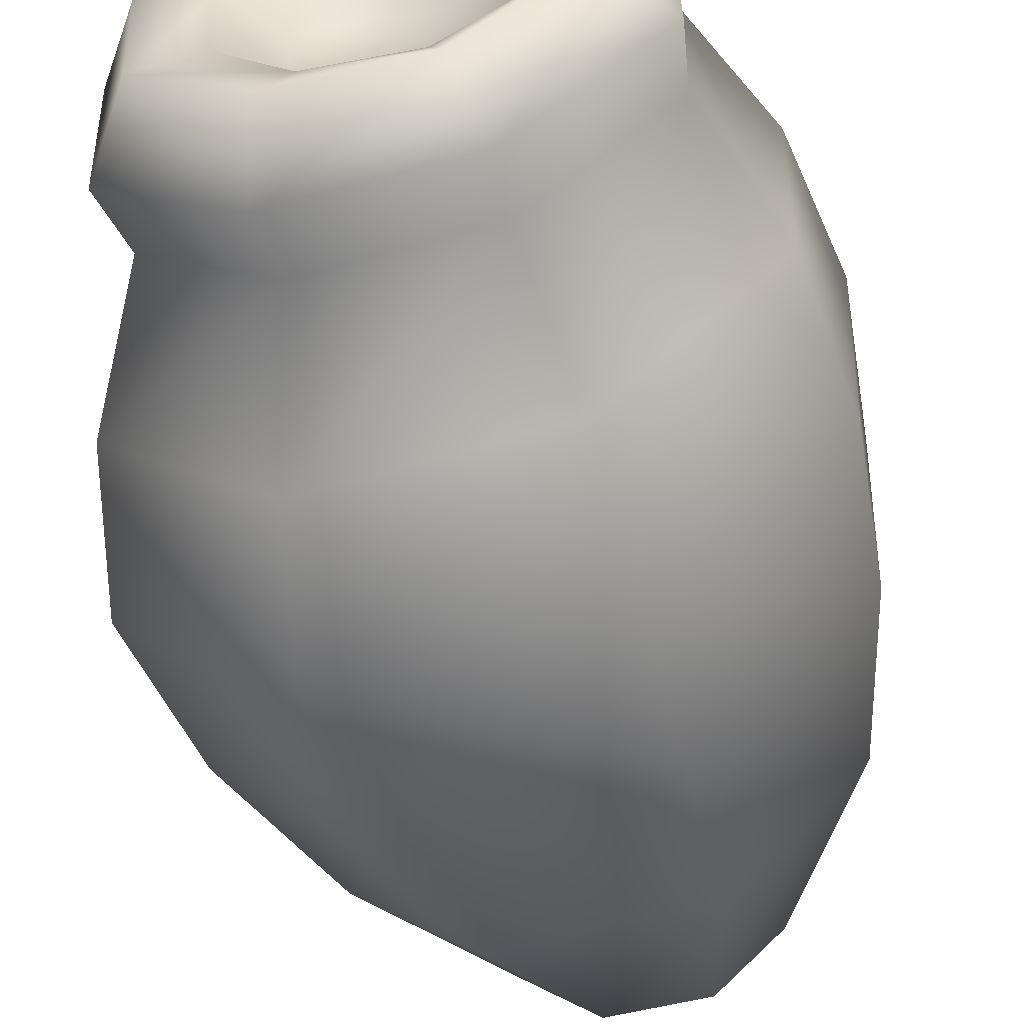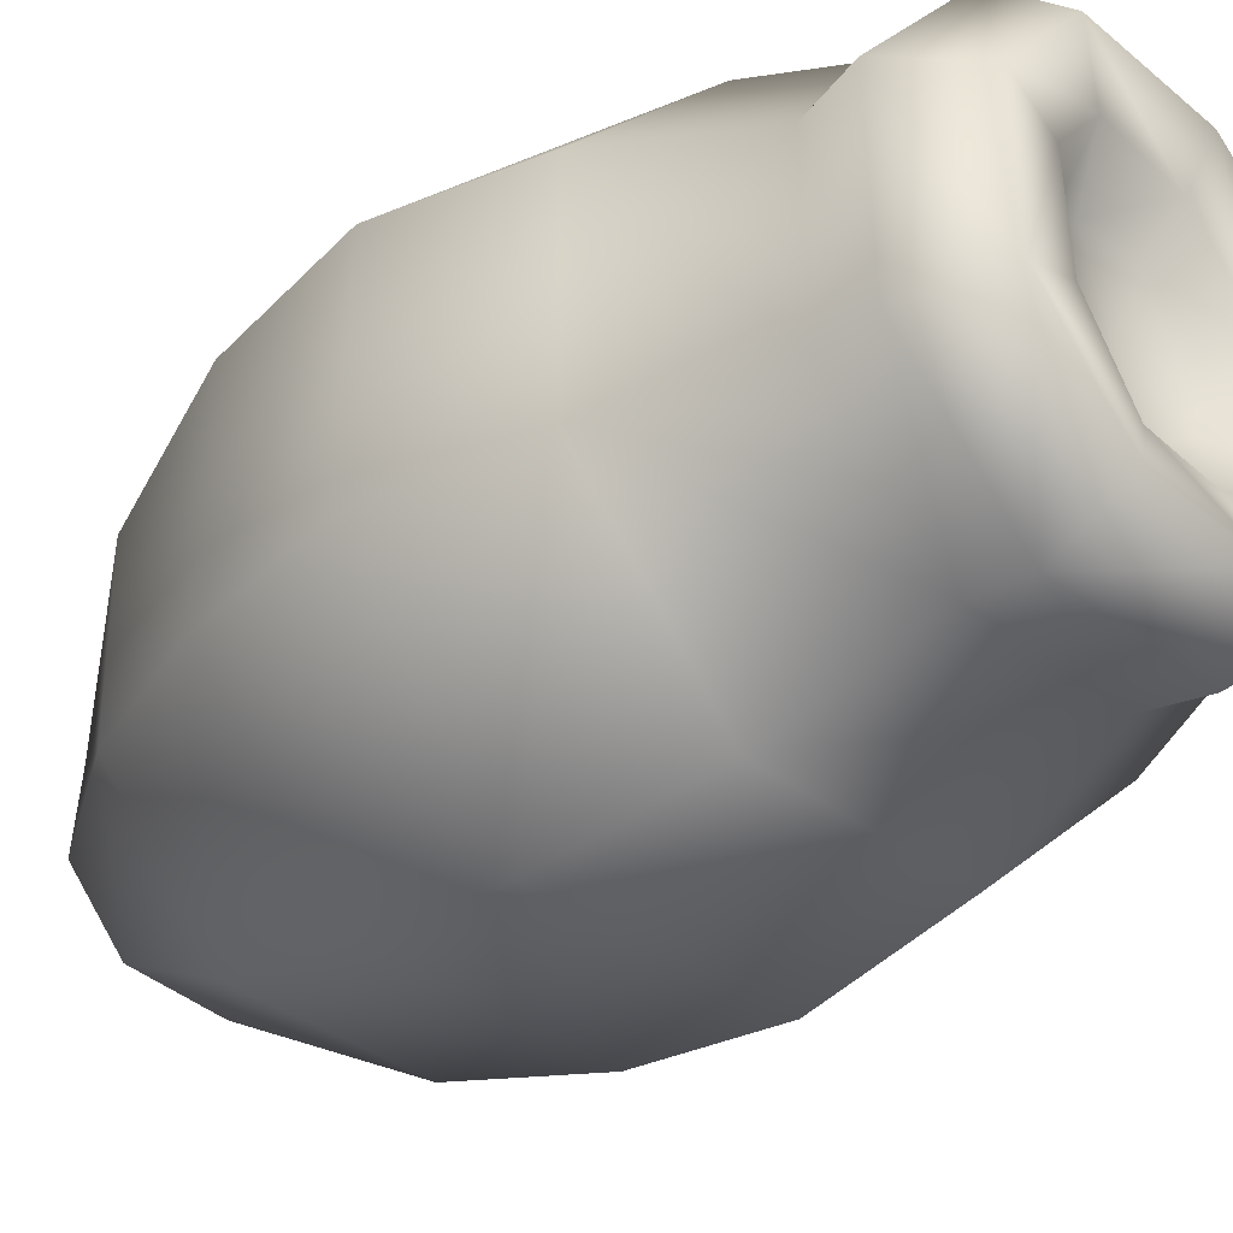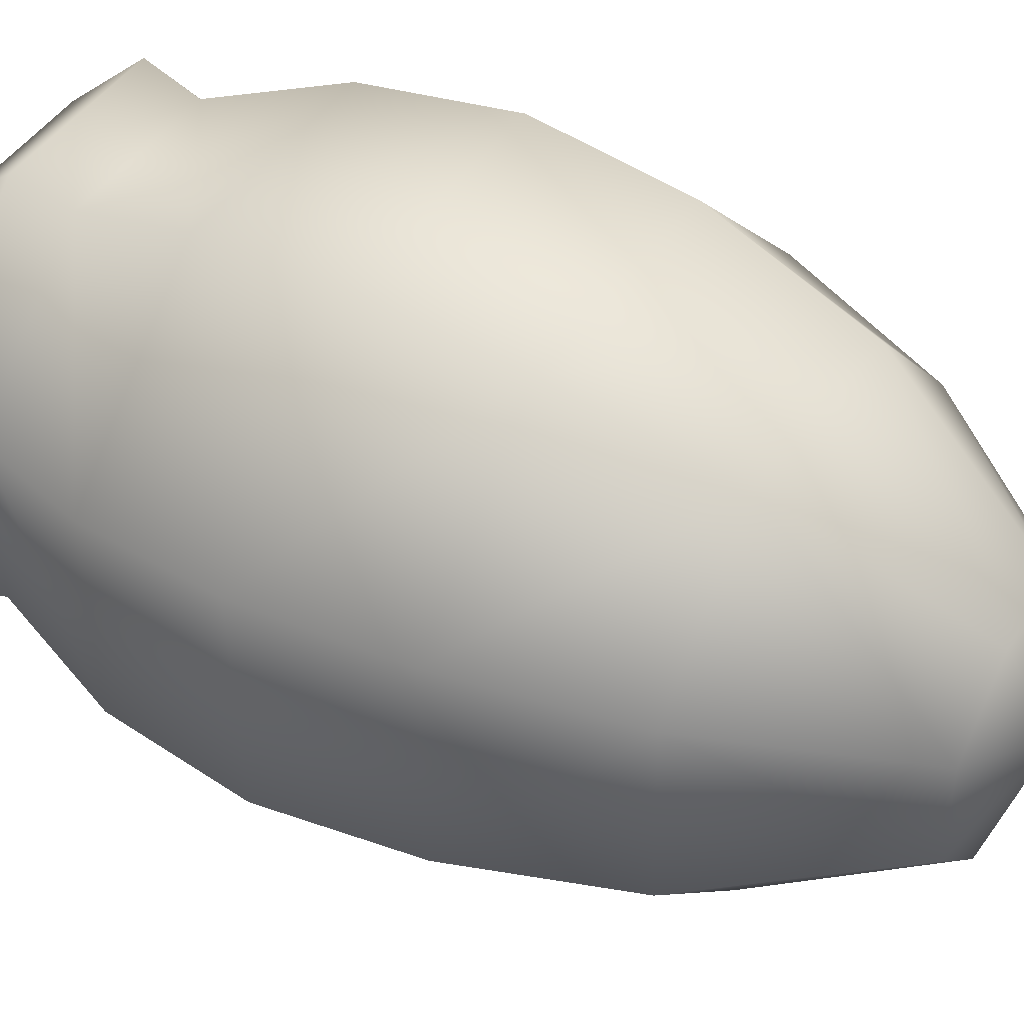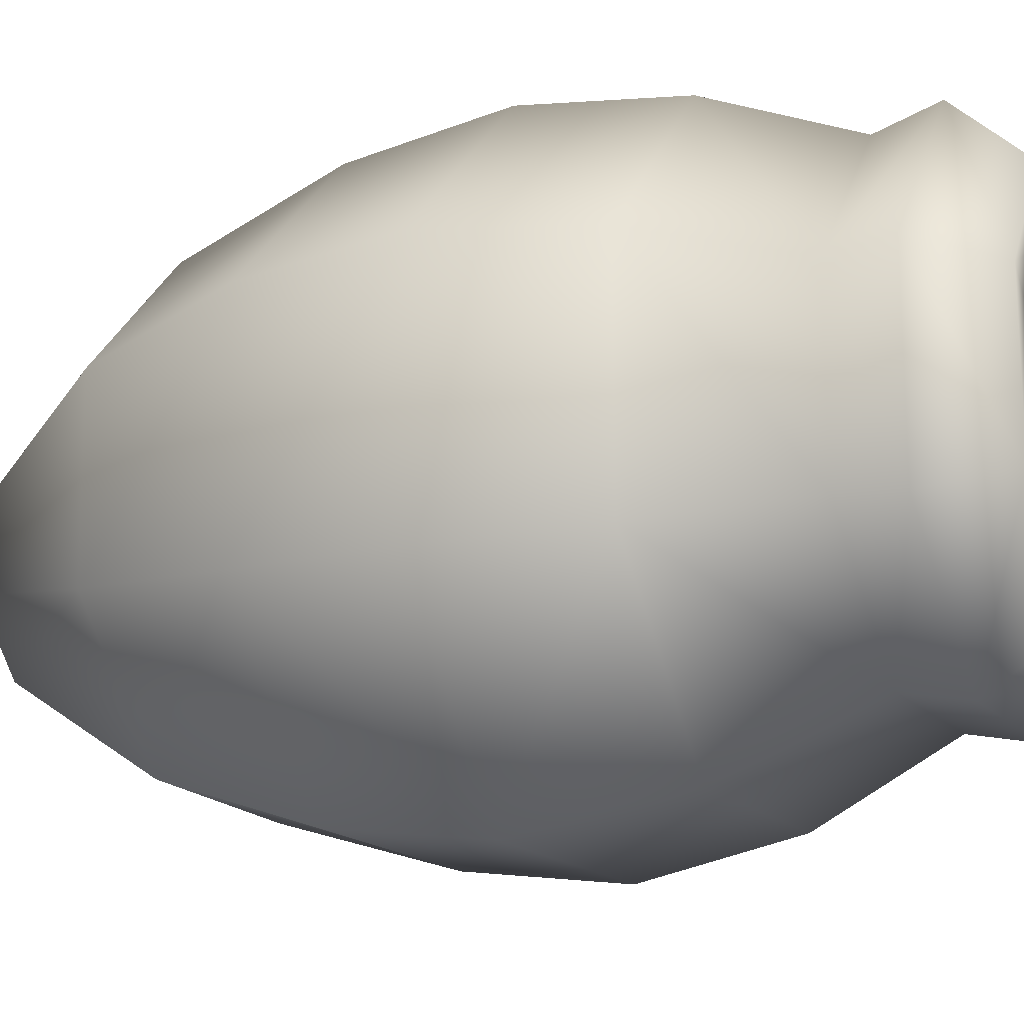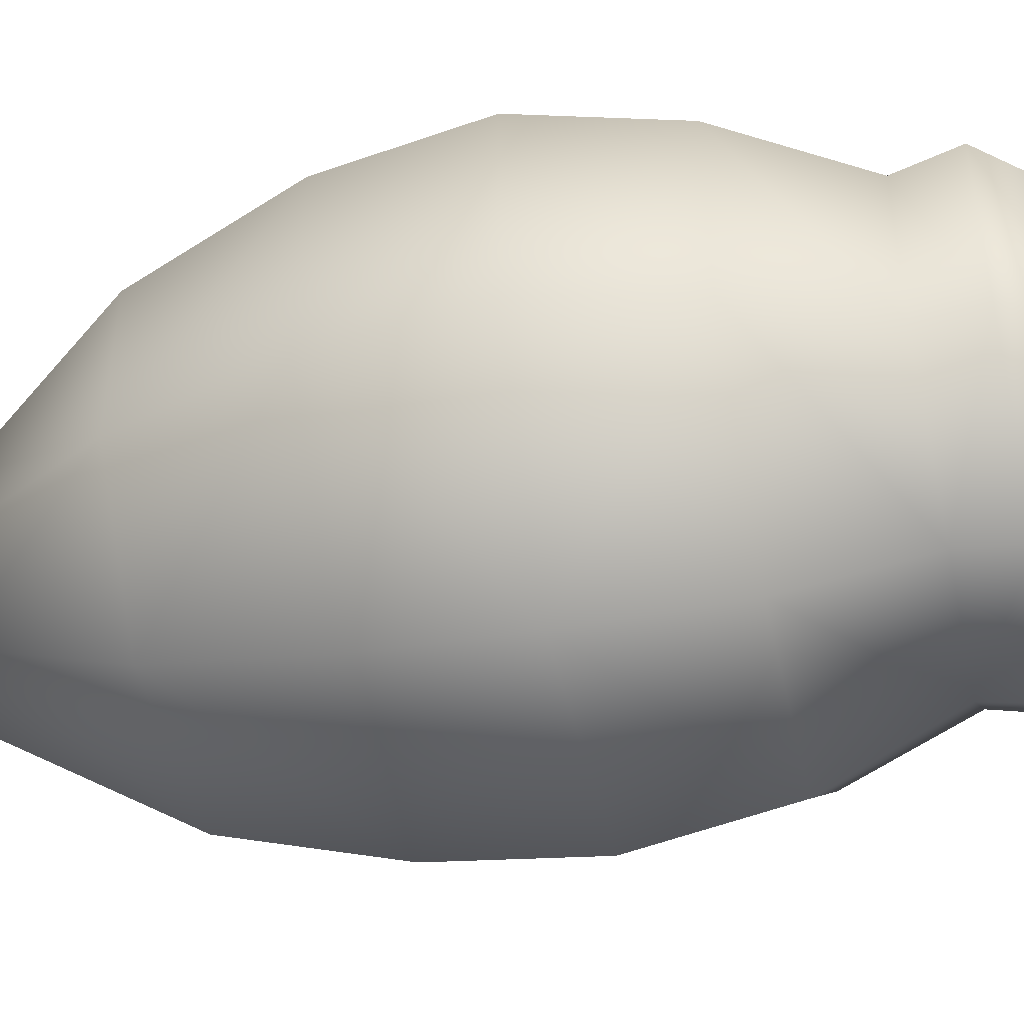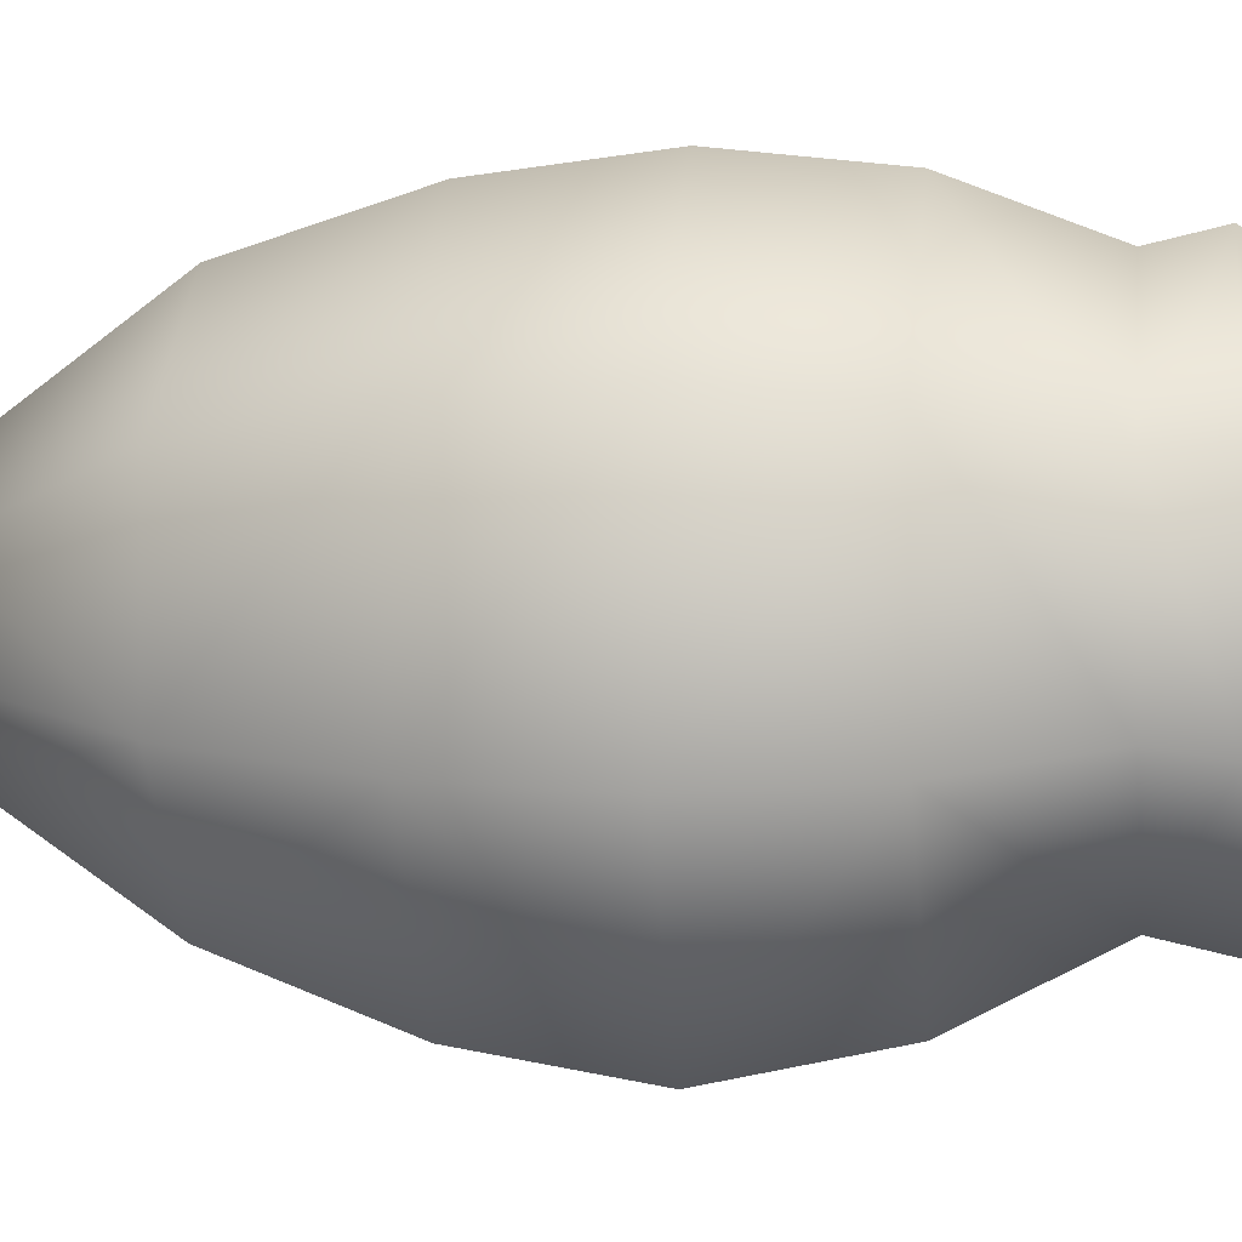
<metadata>
{"format":"obj","ext":"obj","renderer":"f3d","projection":"perspective","resolution":1024,"background":"white","views":[{"elev":-59.6,"azim":-163.1,"up":"+Z"},{"elev":-37.3,"azim":135.1,"up":"+Z"},{"elev":44.4,"azim":-58.0,"up":"+Z"},{"elev":-18.4,"azim":117.1,"up":"+Z"},{"elev":-49.2,"azim":104.1,"up":"+Z"},{"elev":-4.5,"azim":99.3,"up":"+Z"}]}
</metadata>
<code>
o Sponge_B_02_LOD1_Cylinder.384
v -14.81 0.1957 19.61
v -14.98 3.37 19.73
v -14.6 0.1998 19.84
v -14.84 3.387 19.88
v -14.62 0.201 20.16
v -14.84 3.385 20.15
v -14.84 0.1974 20.42
v -15 3.356 20.31
v -15.17 0.1943 20.46
v -15.24 3.354 20.3
v -15.41 0.1964 20.22
v -15.4 3.364 20.13
v -15.42 0.1968 19.84
v -15.39 3.344 19.9
v -15.17 0.1941 19.59
v -15.21 3.346 19.76
v -15.35 0.8481 19.2
v -15.39 3.09 19.24
v -15.84 0.8593 19.7
v -15.89 3.1 19.7
v -15.86 0.8599 20.4
v -15.89 3.106 20.34
v -15.38 0.8639 20.87
v -15.37 3.099 20.84
v -14.65 0.8664 20.84
v -14.74 3.119 20.83
v -14.19 0.8581 20.33
v -14.3 3.123 20.29
v -14.19 0.8619 19.66
v -14.32 3.116 19.64
v -14.64 0.8549 19.19
v -14.78 3.11 19.21
v -14.49 2.061 18.86
v -13.88 2.084 19.52
v -13.91 2.077 20.42
v -14.55 2.085 21.07
v -15.49 2.062 21.1
v -16.14 2.054 20.49
v -16.09 2.064 19.59
v -15.42 2.041 18.91
v -15.4 1.466 19
v -16.02 1.486 19.63
v -16.06 1.481 20.47
v -15.47 1.489 21.04
v -14.56 1.502 21.01
v -13.98 1.489 20.41
v -13.97 1.492 19.56
v -14.53 1.476 18.96
v -14.61 2.622 18.97
v -14.04 2.636 19.55
v -14.05 2.632 20.38
v -14.62 2.632 21.01
v -15.46 2.608 21.04
v -16.08 2.608 20.44
v -16.05 2.611 19.62
v -15.43 2.597 19.01
v -14.93 3.524 19.55
v -14.68 3.564 19.78
v -14.66 3.569 20.17
v -14.9 3.523 20.45
v -15.26 3.488 20.47
v -15.54 3.473 20.2
v -15.55 3.448 19.85
v -15.28 3.469 19.6
v -15.41 3.315 19.19
v -15.93 3.324 19.66
v -15.93 3.336 20.34
v -15.38 3.327 20.89
v -14.71 3.349 20.87
v -14.25 3.358 20.29
v -14.28 3.347 19.6
v -14.77 3.339 19.16
v -15.34 3.537 19.38
v -15.75 3.534 19.74
v -15.74 3.557 20.27
v -15.32 3.555 20.69
v -14.79 3.581 20.67
v -14.43 3.61 20.24
v -14.47 3.6 19.68
v -14.84 3.576 19.34
v -15 0.07271 20.02
v -15.12 3.336 20.02
f 4 6 59 58
f 28 30 71 70
f 8 10 61 60
f 25 45 44 23
f 14 16 64 63
f 32 72 71 30
f 29 47 46 27
f 19 17 15 13
f 20 66 65 18
f 21 43 42 19
f 22 24 68 67
f 6 8 60 59
f 18 32 49 56
f 14 63 62 12
f 50 34 33 49
f 26 69 68 24
f 41 48 31 17
f 18 65 72 32
f 4 58 57 2
f 59 78 79 58
f 60 77 78 59
f 27 46 45 25
f 10 12 62 61
f 23 44 43 21
f 2 57 64 16
f 1 81 15
f 1 3 81
f 3 5 81
f 5 7 81
f 7 9 81
f 9 11 81
f 11 13 81
f 13 15 81
f 1 31 29 3
f 20 18 56 55
f 32 30 50 49
f 21 19 13 11
f 22 20 55 54
f 23 21 11 9
f 24 22 54 53
f 25 23 9 7
f 26 24 53 52
f 27 25 7 5
f 28 26 52 51
f 29 27 5 3
f 30 28 51 50
f 17 31 1 15
f 33 34 47 48
f 19 42 41 17
f 51 35 34 50
f 35 46 47 34
f 36 45 46 35
f 37 44 45 36
f 38 43 44 37
f 39 42 43 38
f 40 41 42 39
f 41 40 33 48
f 31 48 47 29
f 57 58 79 80
f 52 36 35 51
f 53 37 36 52
f 54 38 37 53
f 55 39 38 54
f 56 40 39 55
f 56 49 33 40
f 61 76 77 60
f 14 82 16
f 12 82 14
f 10 82 12
f 8 82 10
f 6 82 8
f 4 82 6
f 2 82 4
f 2 16 82
f 62 75 76 61
f 63 74 75 62
f 64 73 74 63
f 73 64 57 80
f 74 73 65 66
f 28 70 69 26
f 72 80 79 71
f 75 74 66 67
f 76 75 67 68
f 77 76 68 69
f 78 77 69 70
f 79 78 70 71
f 73 80 72 65
f 20 22 67 66

</code>
